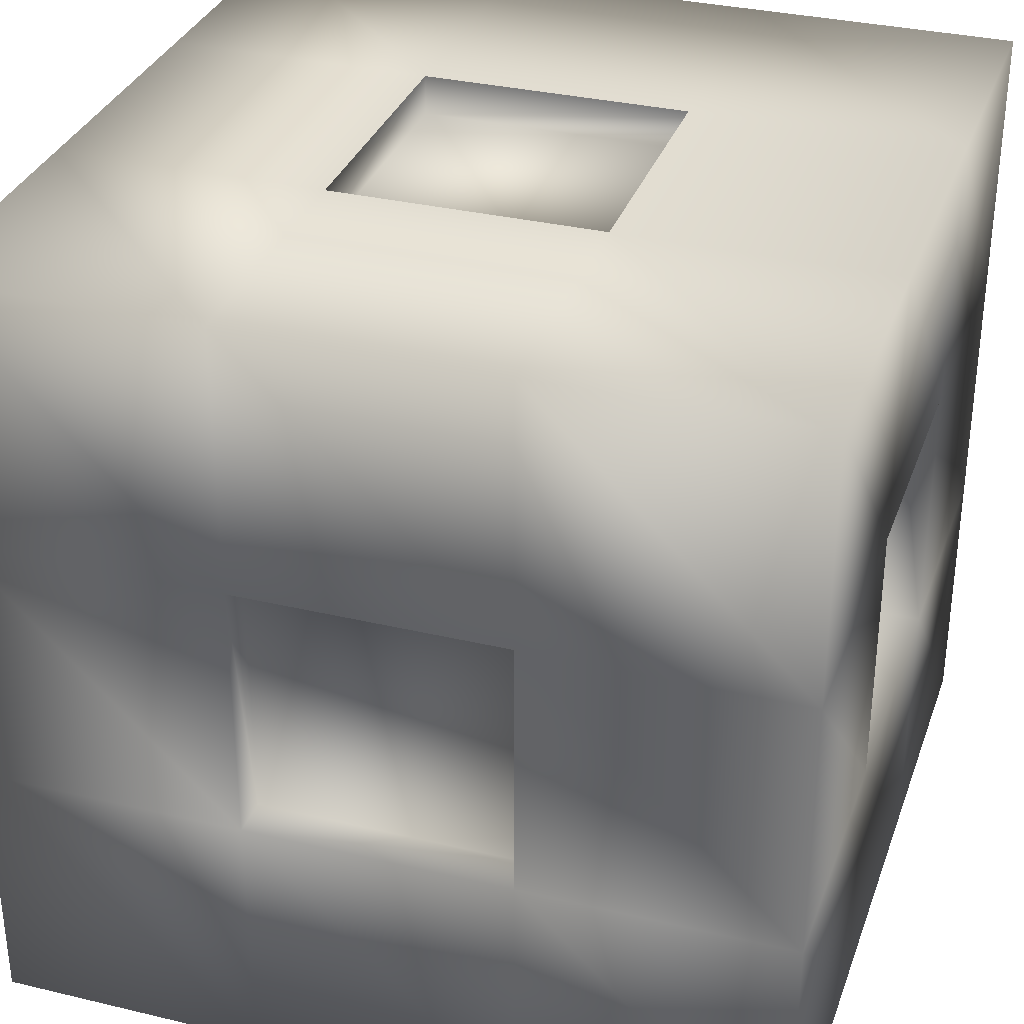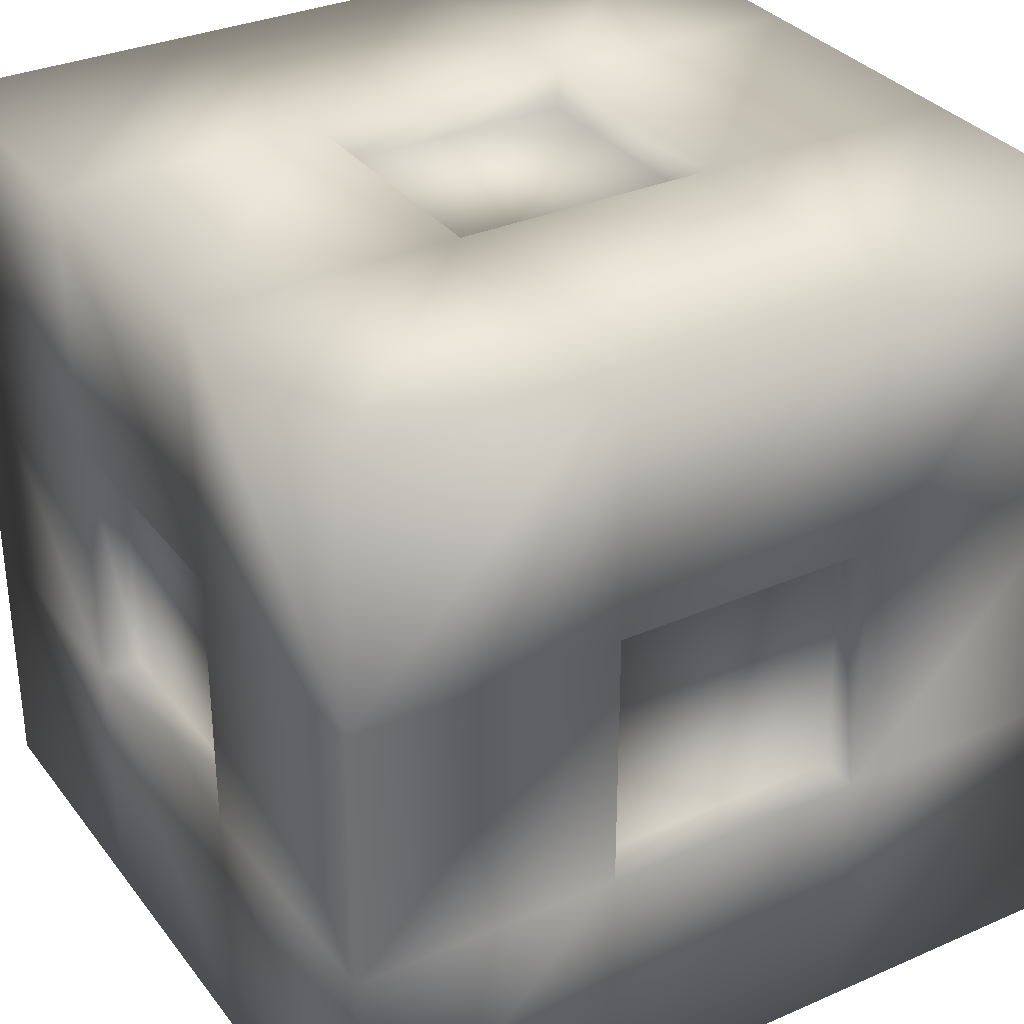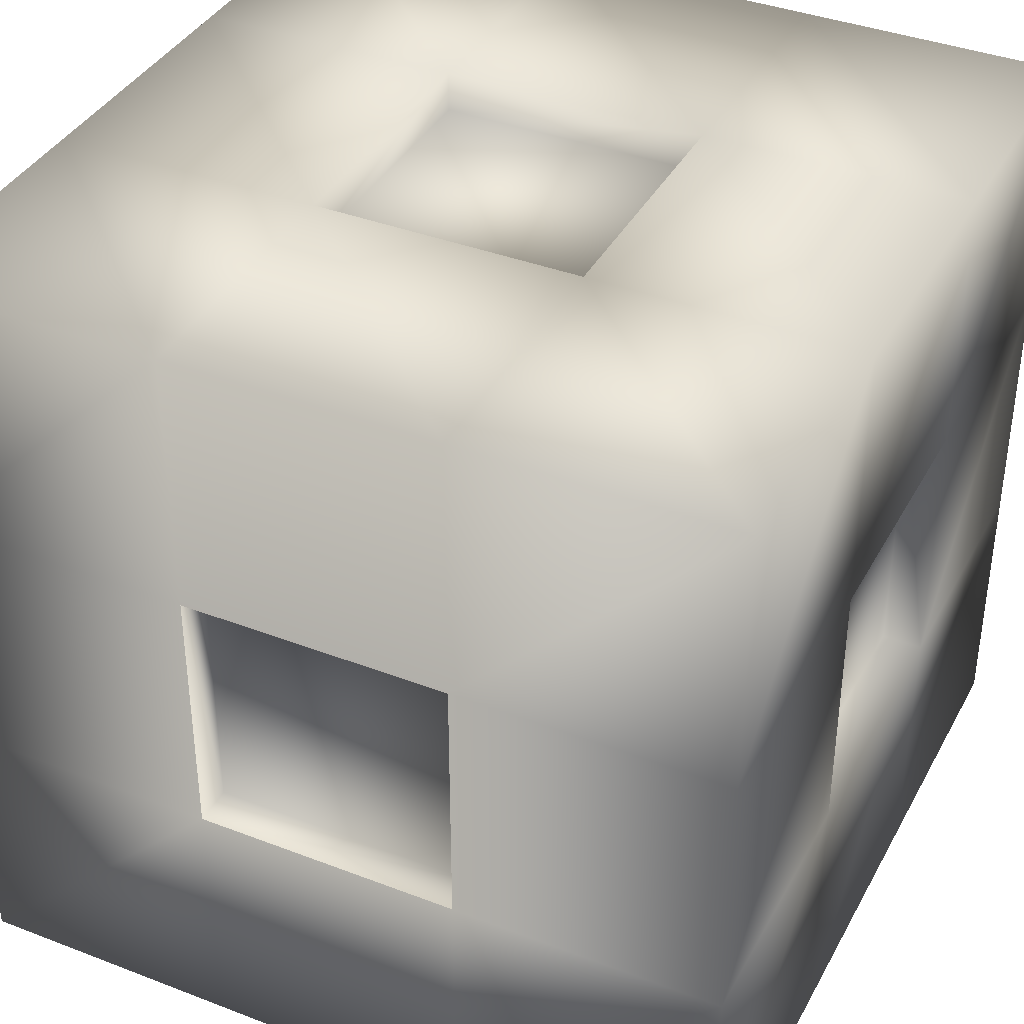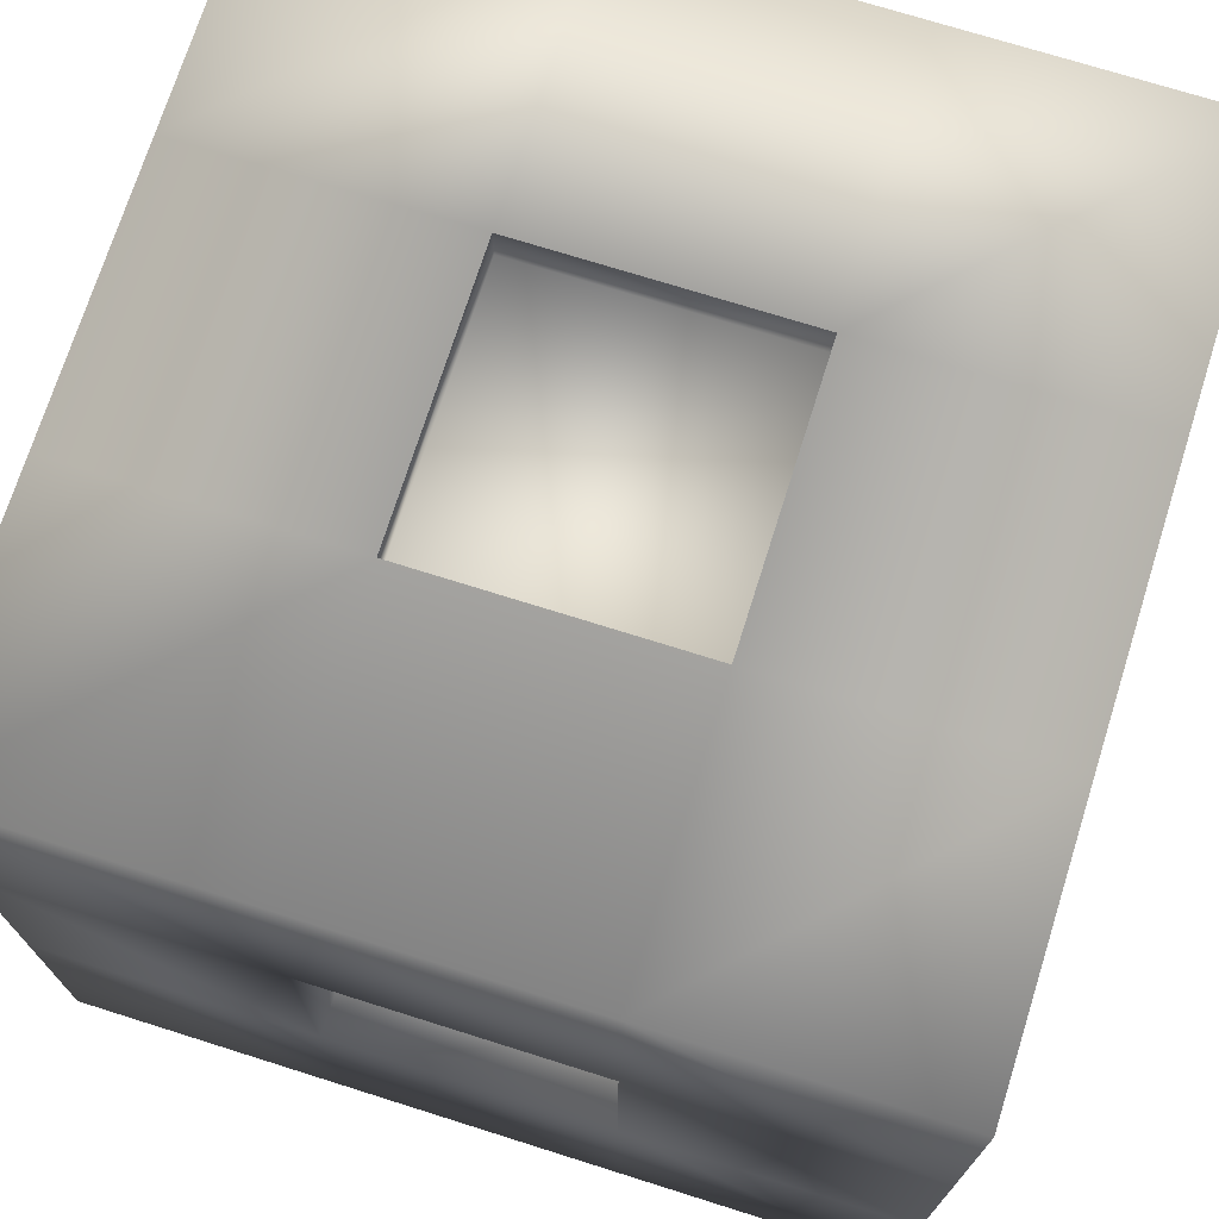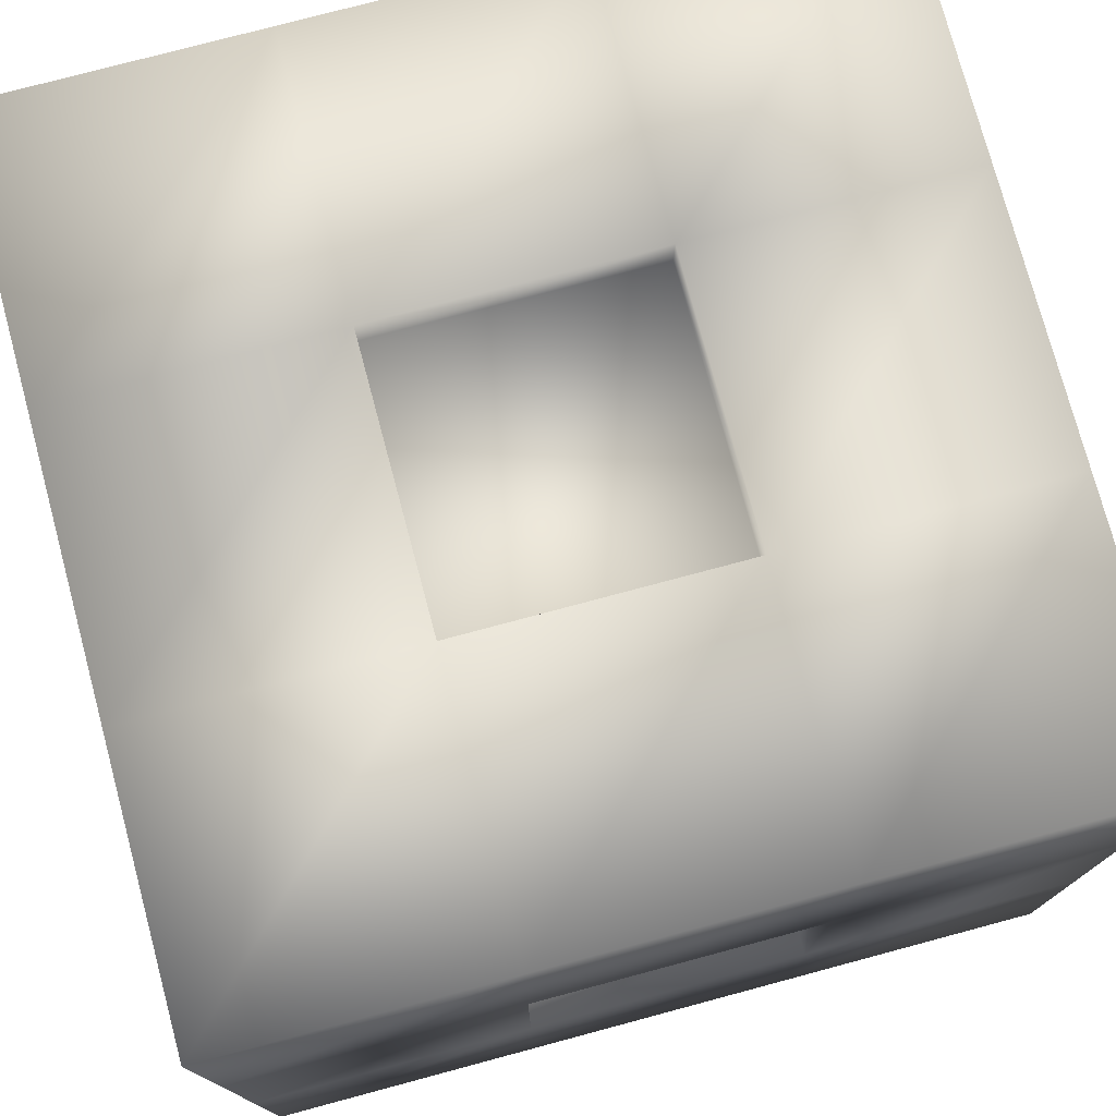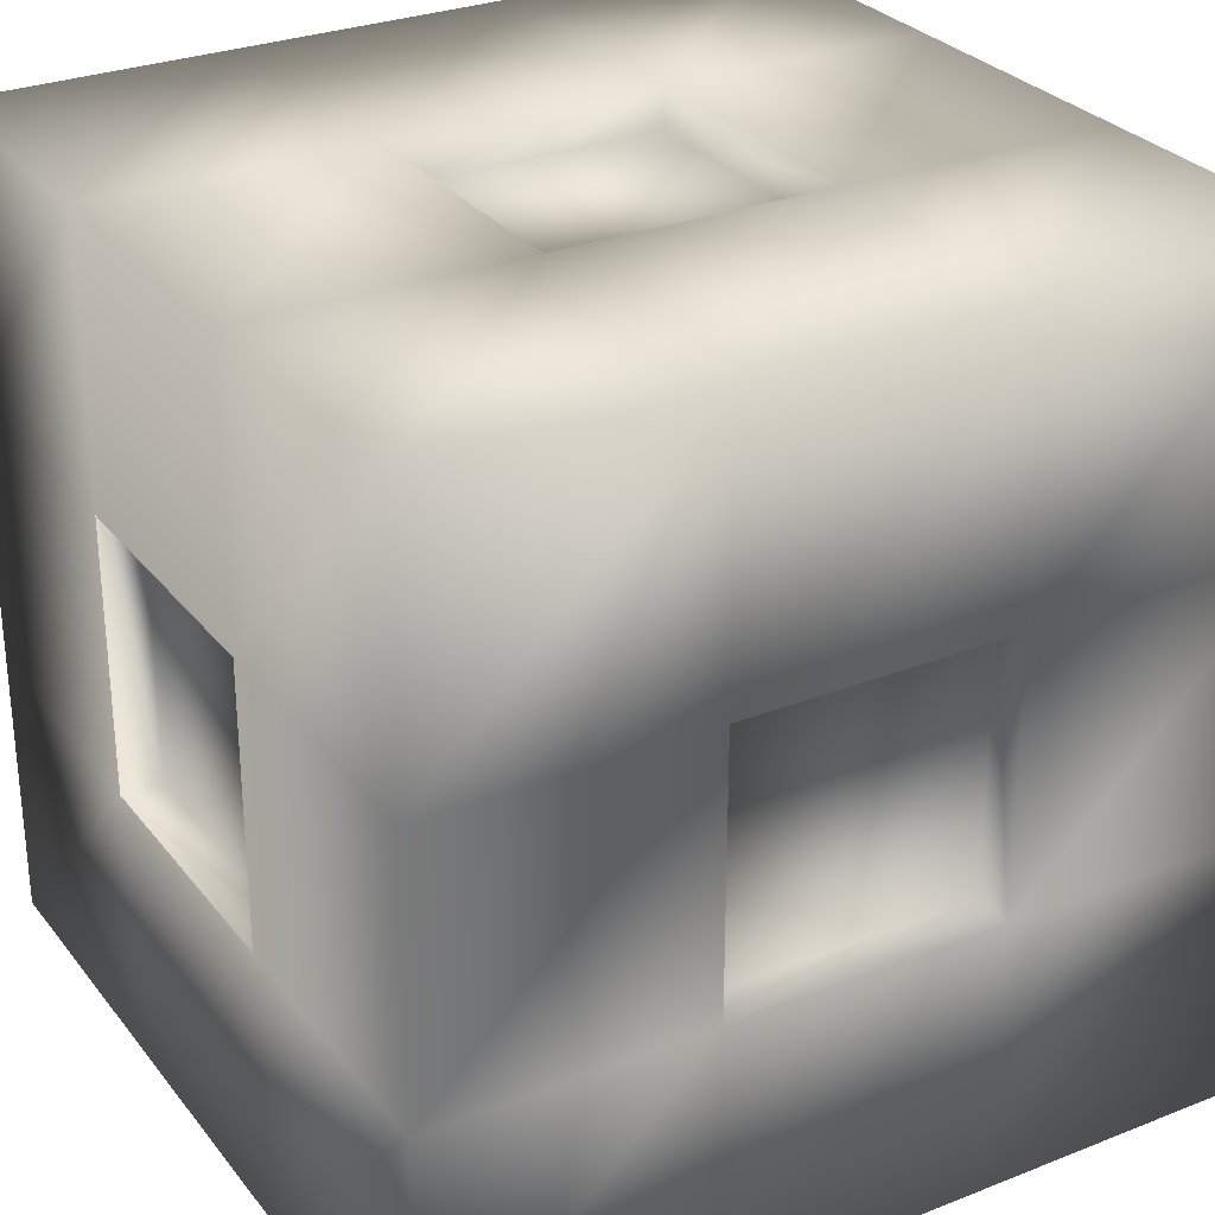
<metadata>
{"format":"obj","ext":"obj","renderer":"f3d","projection":"perspective","resolution":1024,"background":"white","views":[{"elev":32.9,"azim":-71.8,"up":"+Y"},{"elev":32.6,"azim":58.8,"up":"+Z"},{"elev":38.4,"azim":-154.1,"up":"+Z"},{"elev":72.5,"azim":17.5,"up":"+Y"},{"elev":76.4,"azim":75.0,"up":"+Z"},{"elev":29.0,"azim":-120.4,"up":"+Z"}]}
</metadata>
<code>
o Cube
v 1 -1 -1
v 1 -1 1
v -1 -1 1
v -1 -1 -1
v 1 1 -1
v 1 1 1
v -1 1 1
v -1 1 -1
v 1 -1 -0.3333
v 1 -1 0.3333
v -1 -1 0.3333
v -1 -1 -0.3333
v 1 1 -0.3333
v 1 1 0.3333
v -1 1 0.3333
v -1 1 -0.3333
v 0.3333 -1 -1
v -0.3333 -1 -1
v 0.3333 -1 1
v -0.3333 -1 1
v 0.3333 1 -1
v -0.3333 1 -1
v 0.3333 1 1
v -0.3333 1 1
v -0.3333 1 -0.3333
v 0.3333 1 -0.3333
v -0.3333 1 0.3333
v 0.3333 1 0.3333
v 0.3333 -1 -0.3333
v -0.3333 -1 -0.3333
v 0.3333 -1 0.3333
v -0.3333 -1 0.3333
v 1 -0.3333 -1
v 1 0.3333 -1
v 1 -0.3333 1
v 1 0.3333 1
v -1 -0.3333 1
v -1 0.3333 1
v -1 -0.3333 -1
v -1 0.3333 -1
v -1 0.3333 0.3333
v -1 -0.3333 0.3333
v -1 0.3333 -0.3333
v -1 -0.3333 -0.3333
v 1 0.3333 -0.3333
v 1 -0.3333 -0.3333
v 1 0.3333 0.3333
v 1 -0.3333 0.3333
v 0.3333 -0.3333 -1
v 0.3333 0.3333 -1
v -0.3333 -0.3333 -1
v -0.3333 0.3333 -1
v 0.3333 0.3333 1
v 0.3333 -0.3333 1
v -0.3333 0.3333 1
v -0.3333 -0.3333 1
v -0.3333 1 -0.3333
v 0.3333 1 -0.3333
v -0.3333 1 0.3333
v 0.3333 1 0.3333
v -0.3333 0.9 -0.3333
v 0.3333 0.9 -0.3333
v -0.3333 0.9 0.3333
v 0.3333 0.9 0.3333
v 0.3333 0.3333 0.9
v 0.3333 -0.3333 0.9
v -0.3333 0.3333 0.9
v -0.3333 -0.3333 0.9
v 0.9 0.3333 -0.3333
v 0.9 -0.3333 -0.3333
v 0.9 0.3333 0.3333
v 0.9 -0.3333 0.3333
v -0.9 0.3333 0.3333
v -0.9 -0.3333 0.3333
v -0.9 0.3333 -0.3333
v -0.9 -0.3333 -0.3333
v 0.3333 -0.3333 -0.9
v 0.3333 0.3333 -0.9
v -0.3333 -0.3333 -0.9
v -0.3333 0.3333 -0.9
v 0.3333 -0.9 -0.3333
v -0.3333 -0.9 -0.3333
v 0.3333 -0.9 0.3333
v -0.3333 -0.9 0.3333
f 32 20 3 11
f 27 15 7 24
f 47 14 6 36
f 55 24 7 38
f 43 16 8 40
f 51 18 4 39
f 38 7 15 41
f 41 15 16 43
f 34 5 13 45
f 45 13 14 47
f 22 8 16 25
f 25 16 15 27
f 18 30 12 4
f 30 32 11 12
f 9 10 31 29
f 32 30 82 84
f 1 9 29 17
f 17 29 30 18
f 13 26 28 14
f 27 28 60 59
f 5 21 26 13
f 21 22 25 26
f 33 1 17 49
f 49 17 18 51
f 36 6 23 53
f 53 23 24 55
f 14 28 23 6
f 28 27 24 23
f 10 2 19 31
f 31 19 20 32
f 19 54 56 20
f 53 55 67 65
f 2 35 54 19
f 35 36 53 54
f 21 50 52 22
f 49 51 79 77
f 5 34 50 21
f 34 33 49 50
f 9 46 48 10
f 48 46 70 72
f 1 33 46 9
f 33 34 45 46
f 11 42 44 12
f 44 42 74 76
f 3 37 42 11
f 37 38 41 42
f 22 52 40 8
f 52 51 39 40
f 12 44 39 4
f 44 43 40 39
f 20 56 37 3
f 56 55 38 37
f 10 48 35 2
f 48 47 36 35
f 57 59 63 61
f 26 25 57 58
f 28 26 58 60
f 25 27 59 57
f 62 61 63 64
f 59 60 64 63
f 60 58 62 64
f 58 57 61 62
f 66 65 67 68
f 55 56 68 67
f 54 53 65 66
f 56 54 66 68
f 70 69 71 72
f 47 48 72 71
f 46 45 69 70
f 45 47 71 69
f 74 73 75 76
f 41 43 75 73
f 43 44 76 75
f 42 41 73 74
f 78 77 79 80
f 51 52 80 79
f 50 49 77 78
f 52 50 78 80
f 81 83 84 82
f 31 32 84 83
f 30 29 81 82
f 29 31 83 81

</code>
